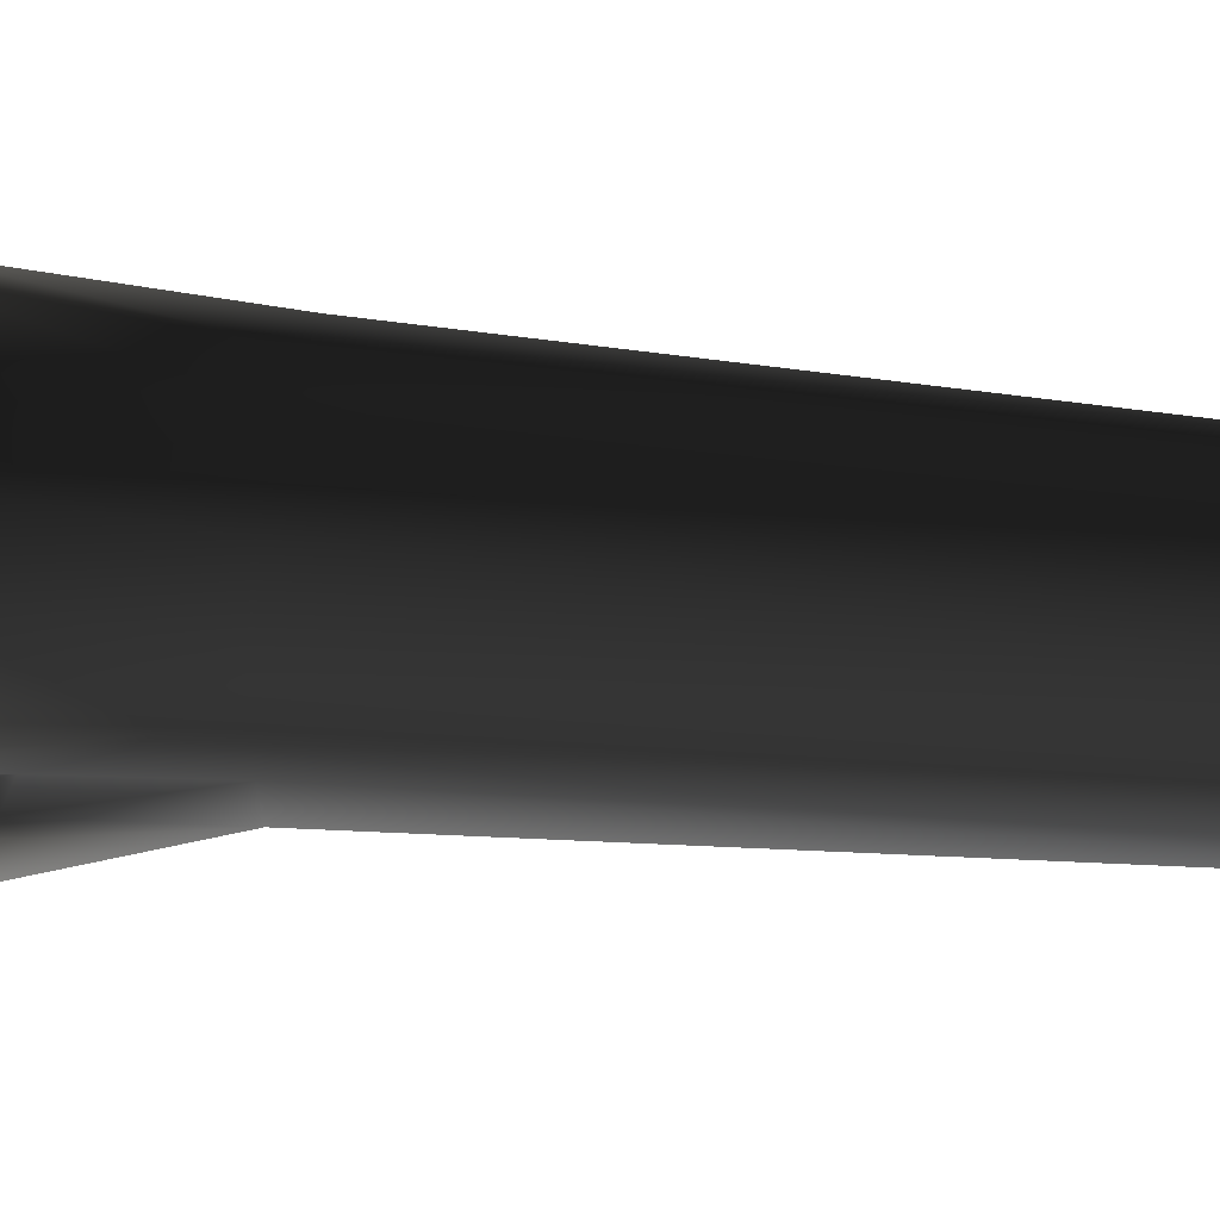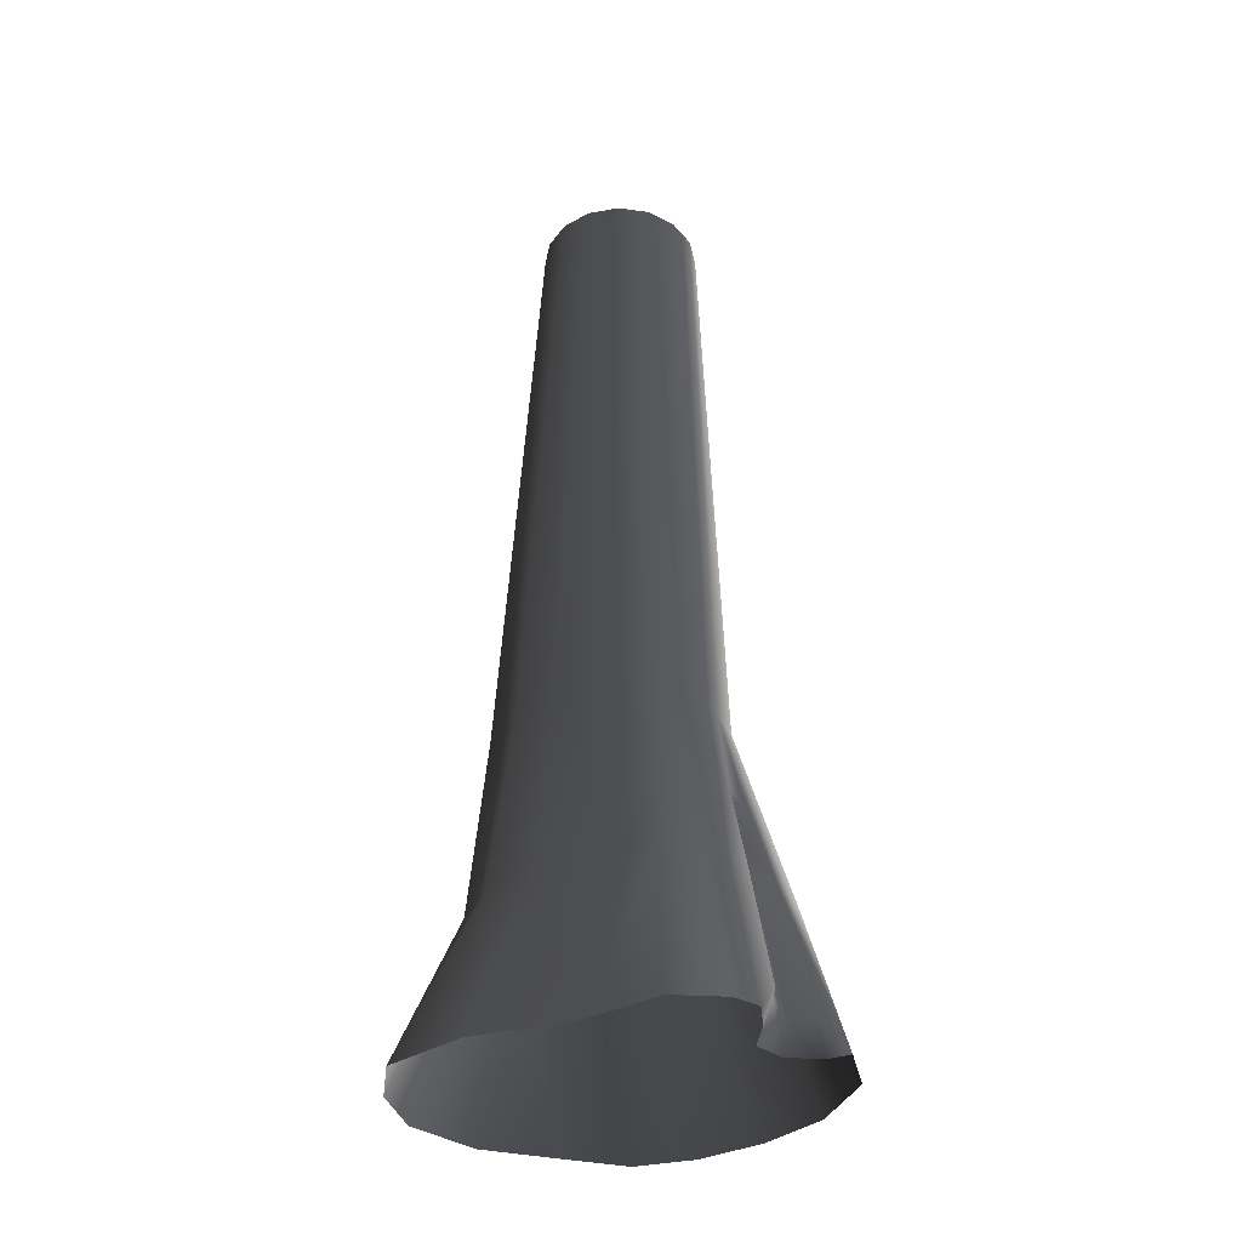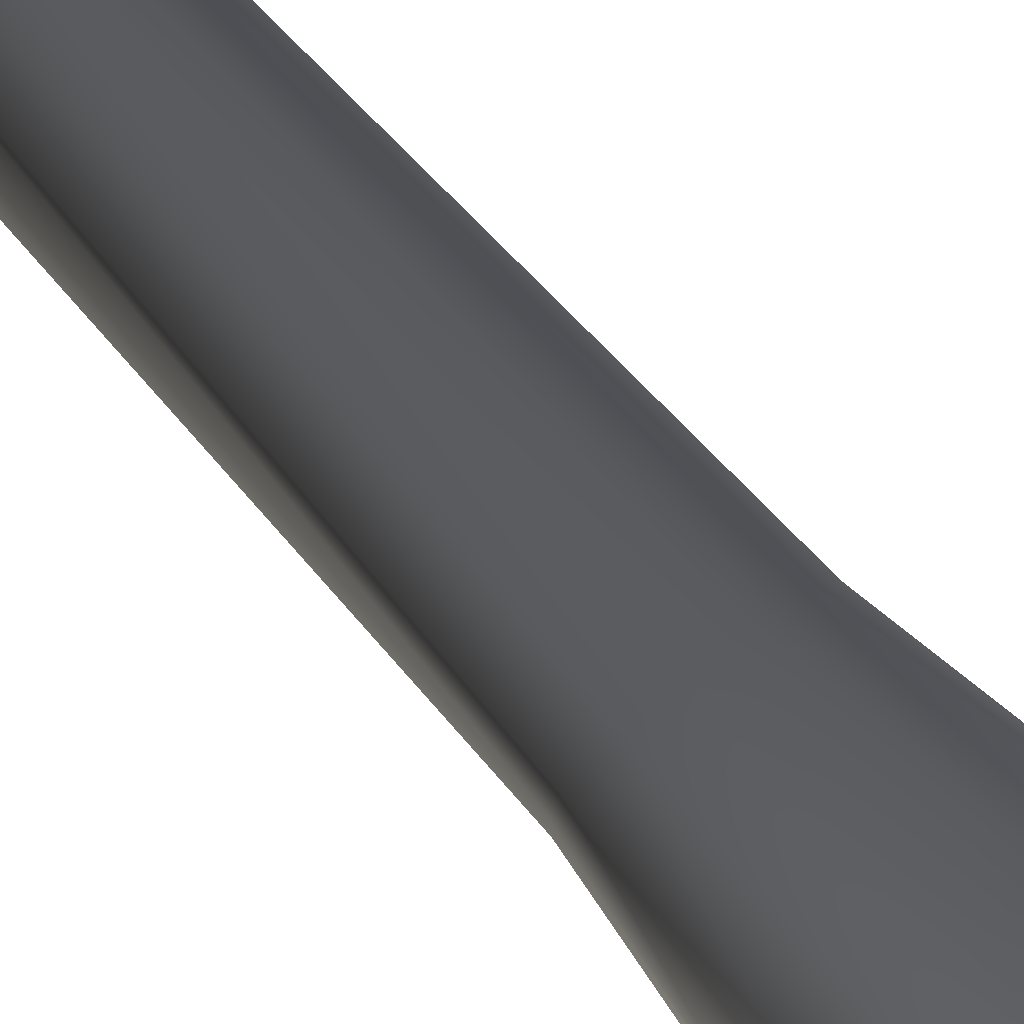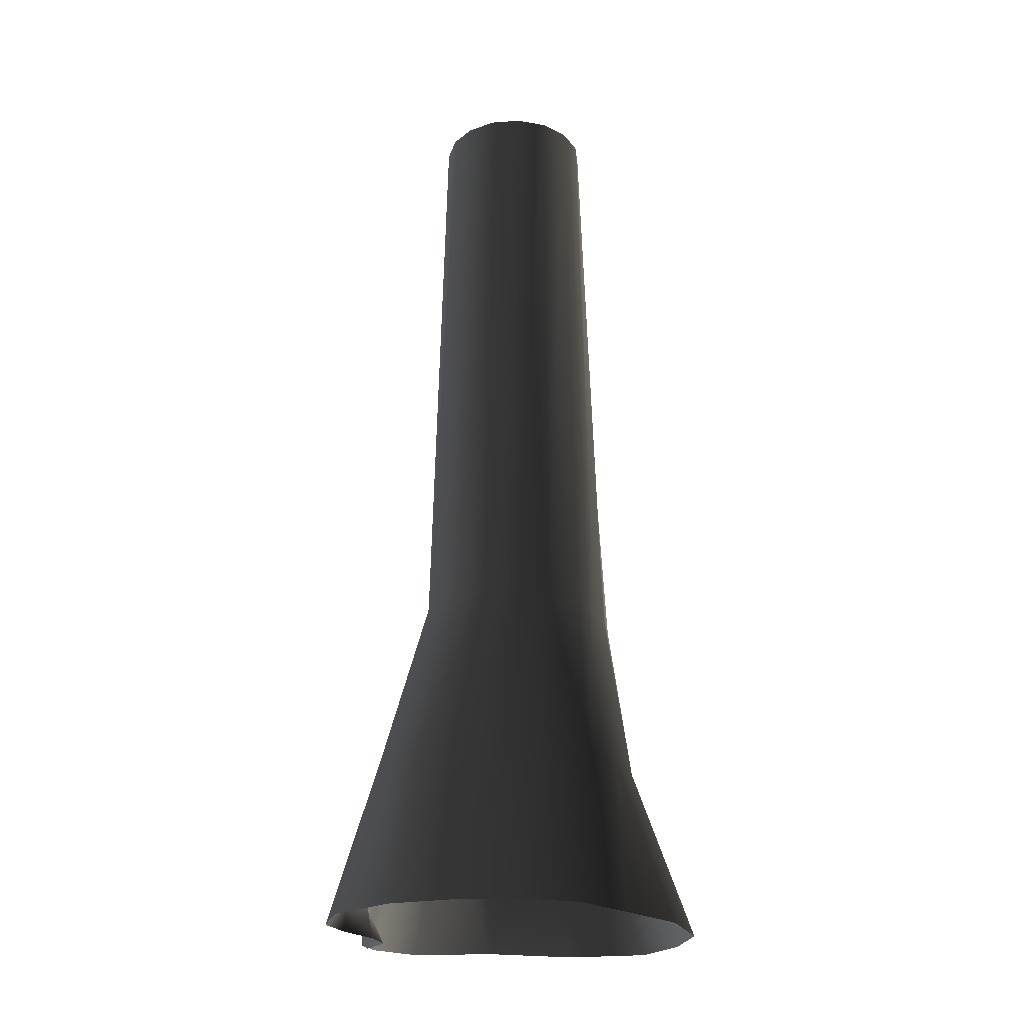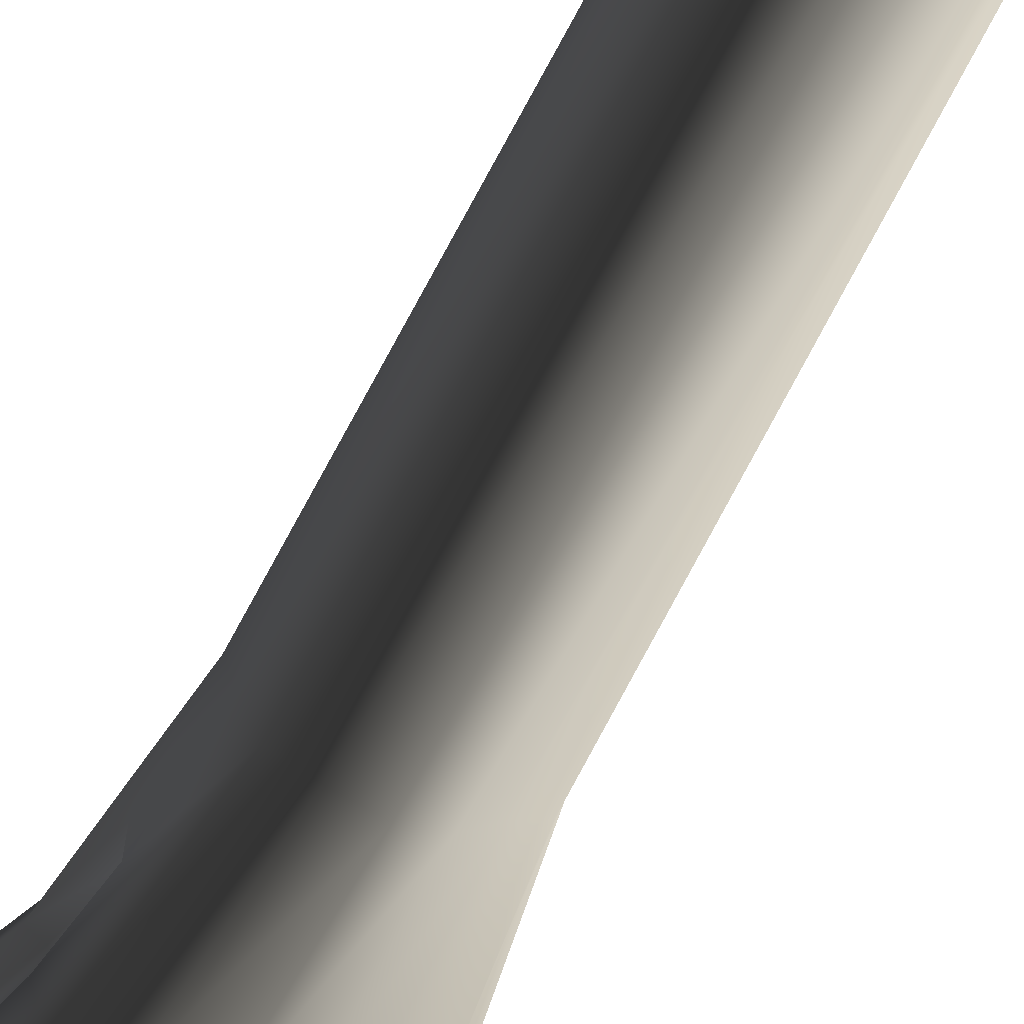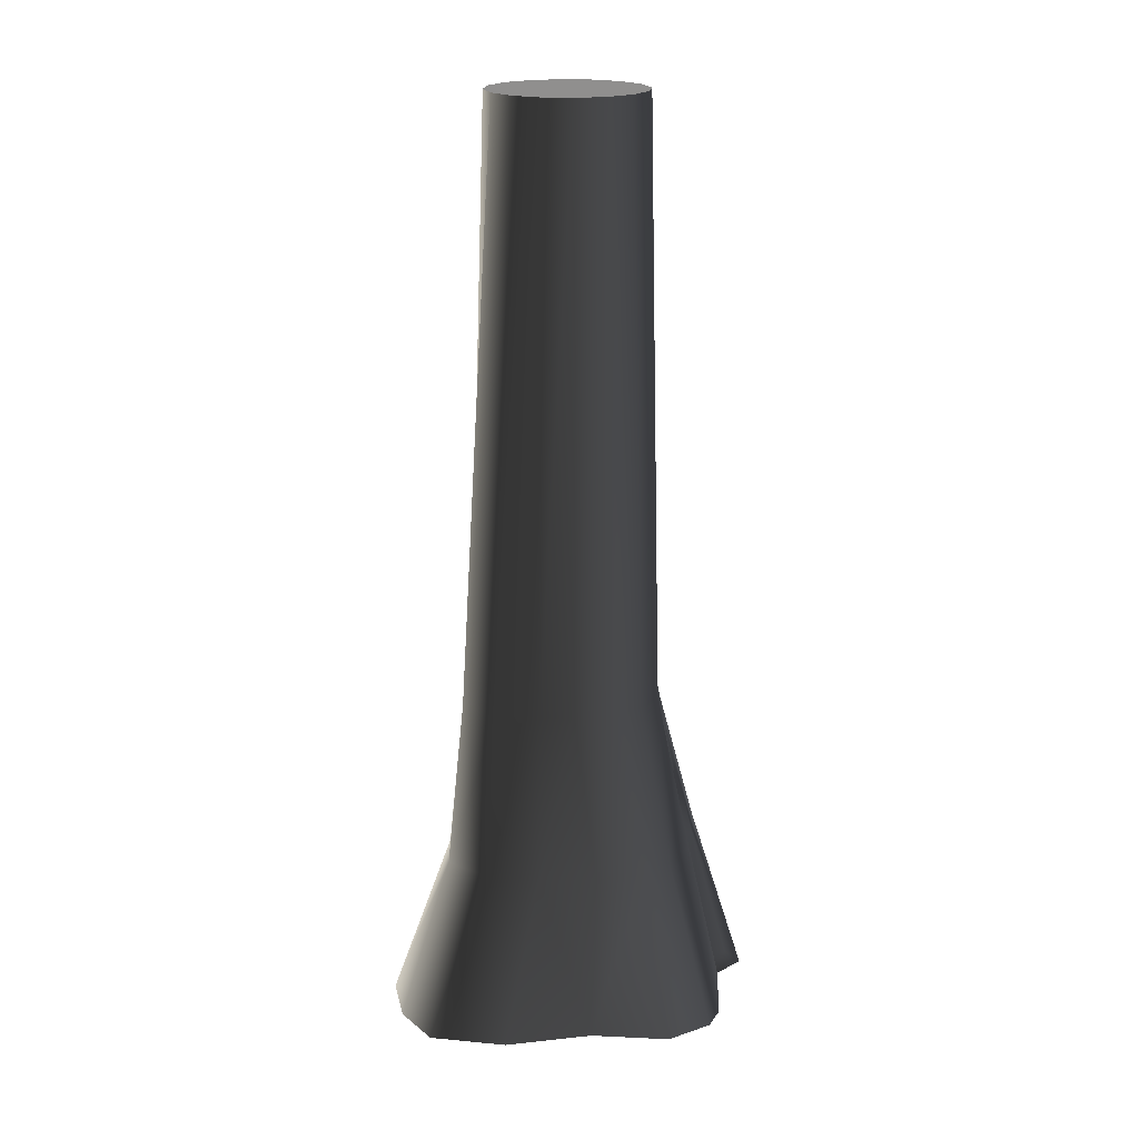
<metadata>
{"format":"obj","ext":"obj","renderer":"f3d","projection":"perspective","resolution":1024,"background":"white","views":[{"elev":32.6,"azim":-82.6,"up":"+Y"},{"elev":-37.4,"azim":-133.8,"up":"+Z"},{"elev":73.0,"azim":137.9,"up":"+Y"},{"elev":-24.5,"azim":17.6,"up":"+Z"},{"elev":-60.7,"azim":-25.3,"up":"+Y"},{"elev":19.5,"azim":-161.8,"up":"+Z"}]}
</metadata>
<code>
v 0.9068 0.2823 11.61
v 1.117 -0.08907 4.169
v 0.981 -0.0906 11.61
v 1.133 0.401 4.169
v 0.6956 0.5985 11.61
v 1.062 0.8694 4.169
v 0.3794 0.8097 11.61
v 0.5804 0.9335 4.169
v 0.006495 0.8839 11.61
v 0.04663 0.9075 4.169
v 1.02 -0.4717 4.169
v 0.9068 -0.4635 11.61
v 0.6863 -0.7226 4.169
v 0.6956 -0.7797 11.61
v 0.3623 -1.071 4.169
v 0.3794 -0.9909 11.61
v -0.02899 -1.196 4.169
v 0.006501 -1.065 11.61
v -0.48 -1.089 4.169
v -0.3664 -0.9909 11.61
v -0.8776 -0.9308 4.169
v -0.6826 -0.7797 11.61
v -1.047 -0.5395 4.169
v -0.8938 -0.4635 11.61
v -1.171 -0.1195 4.169
v -0.968 -0.0906 11.61
v -1.049 0.2203 4.169
v -0.8938 0.2823 11.61
v -0.7846 0.677 4.169
v -0.6826 0.5985 11.61
v -0.3786 0.8112 4.169
v -0.3664 0.8097 11.61
v 0.04663 0.9075 4.169
v 0.006495 0.8839 11.61
v 0.003252 1.068 2.015
v -0.6741 0.822 2.015
v -1.2 0.541 2.015
v -1.411 0.07903 2.015
v -1.555 -0.3627 2.015
v -0.7313 1.201 1.819e-06
v 0.2286 1.745 2.197e-06
v -1.69 0.9758 1.789e-06
v -2.094 0.4937 1.725e-06
v -2.132 0.1539 0.007102
v -2.013 -0.1828 0.3781
v -1.981 -0.0188 -0.08107
v -1.877 -0.2881 0.3437
v -1.379 -0.4698 2.015
v -1.167 -0.5044 2.818
v -1.278 -0.4401 3.054
v -1.252 -0.716 2.936
v -1.459 -0.8417 2.015
v -1.321 -1.367 2.015
v -0.8003 -1.474 2.015
v -0.2324 -1.535 2.015
v 0.2744 -1.381 2.015
v 0.6664 -1.103 2.015
v 1.187 -0.7634 2.015
v 1.414 -0.2056 2.015
v 1.464 0.3789 2.015
v 1.258 0.9601 2.015
v 0.6792 1.172 2.015
v 0.003252 1.068 2.015
v 2.045 0.007248 1.66e-06
v 2.096 0.8687 1.775e-06
v 1.742 1.477 1.856e-06
v 1.193 1.885 1.91e-06
v 0.2286 1.745 2.197e-06
v 1.638 -0.7614 1.558e-06
v 1.251 -1.463 1.77e-06
v 0.643 -1.831 1.721e-06
v -0.1164 -2.036 1.388e-06
v -0.9125 -2.049 1.387e-06
v -1.715 -1.722 1.735e-06
v -2.08 -1.167 1.809e-06
v -1.954 -0.8312 0.3137
v -1.904 -0.9787 -0.05623
v -1.744 -0.6309 0.2835
v -1.327 -0.7122 2.015
v -1.144 -0.63 2.697
v -1.679 -0.6021 -0.08107
v -1.67 -0.2553 -0.08107
v 0.6956 -0.7797 11.61
v 0.981 -0.0906 11.61
v 0.9068 -0.4635 11.61
v 0.006501 -1.065 11.61
v -0.968 -0.0906 11.61
v 0.006495 0.8839 11.61
v 0.6956 0.5985 11.61
v 0.9068 0.2823 11.61
v 0.3794 0.8097 11.61
v -0.6826 0.5985 11.61
v -0.3664 0.8097 11.61
v -0.8938 0.2823 11.61
v -0.6826 -0.7797 11.61
v -0.8938 -0.4635 11.61
v -0.3664 -0.9909 11.61
v 0.3794 -0.9909 11.61
g P_DF_Tree_05_(32)_571_94
f 1 3 2
f 2 4 1
f 5 1 4
f 4 6 5
f 7 5 6
f 6 8 7
f 9 7 8
f 8 10 9
f 11 2 3
f 3 12 11
f 13 11 12
f 12 14 13
f 15 13 14
f 14 16 15
f 17 15 16
f 16 18 17
f 19 17 18
f 18 20 19
f 21 19 20
f 20 22 21
f 23 21 22
f 22 24 23
f 25 23 24
f 24 26 25
f 27 25 26
f 26 28 27
f 29 27 28
f 28 30 29
f 31 29 30
f 30 32 31
f 33 31 32
f 32 34 33
f 31 33 35
f 35 36 31
f 29 31 36
f 36 37 29
f 27 29 37
f 37 38 27
f 25 27 38
f 38 39 25
f 40 36 35
f 37 36 40
f 35 41 40
f 40 42 37
f 38 37 42
f 42 43 38
f 44 39 38
f 38 43 44
f 44 45 39
f 44 46 45
f 45 46 47
f 45 47 48
f 48 39 45
f 39 48 49
f 49 50 39
f 25 39 50
f 23 25 50
f 50 51 23
f 21 23 51
f 21 51 52
f 21 52 53
f 19 21 53
f 53 54 19
f 17 19 54
f 54 55 17
f 15 17 55
f 55 56 15
f 13 15 56
f 56 57 13
f 11 13 57
f 57 58 11
f 2 11 58
f 58 59 2
f 4 2 59
f 59 60 4
f 6 4 60
f 60 61 6
f 8 6 61
f 61 62 8
f 10 8 62
f 62 63 10
f 60 59 64
f 64 65 60
f 61 60 65
f 65 66 61
f 61 66 67
f 67 62 61
f 62 67 68
f 68 63 62
f 69 64 59
f 59 58 69
f 70 69 58
f 58 57 70
f 71 70 57
f 57 56 71
f 72 71 56
f 56 55 72
f 73 72 55
f 55 54 73
f 73 54 53
f 53 74 73
f 75 74 53
f 53 52 75
f 75 52 76
f 77 75 76
f 78 76 52
f 52 79 78
f 80 79 52
f 52 51 80
f 80 51 50
f 50 49 80
f 79 80 49
f 49 48 79
f 47 78 79
f 79 48 47
f 81 78 47
f 76 78 81
f 81 77 76
f 47 82 81
f 47 46 82
f 83 85 84
f 83 84 86
f 84 87 86
f 84 88 87
f 84 89 88
f 84 90 89
f 89 91 88
f 88 92 87
f 88 93 92
f 92 94 87
f 87 95 86
f 87 96 95
f 95 97 86
f 83 86 98

</code>
